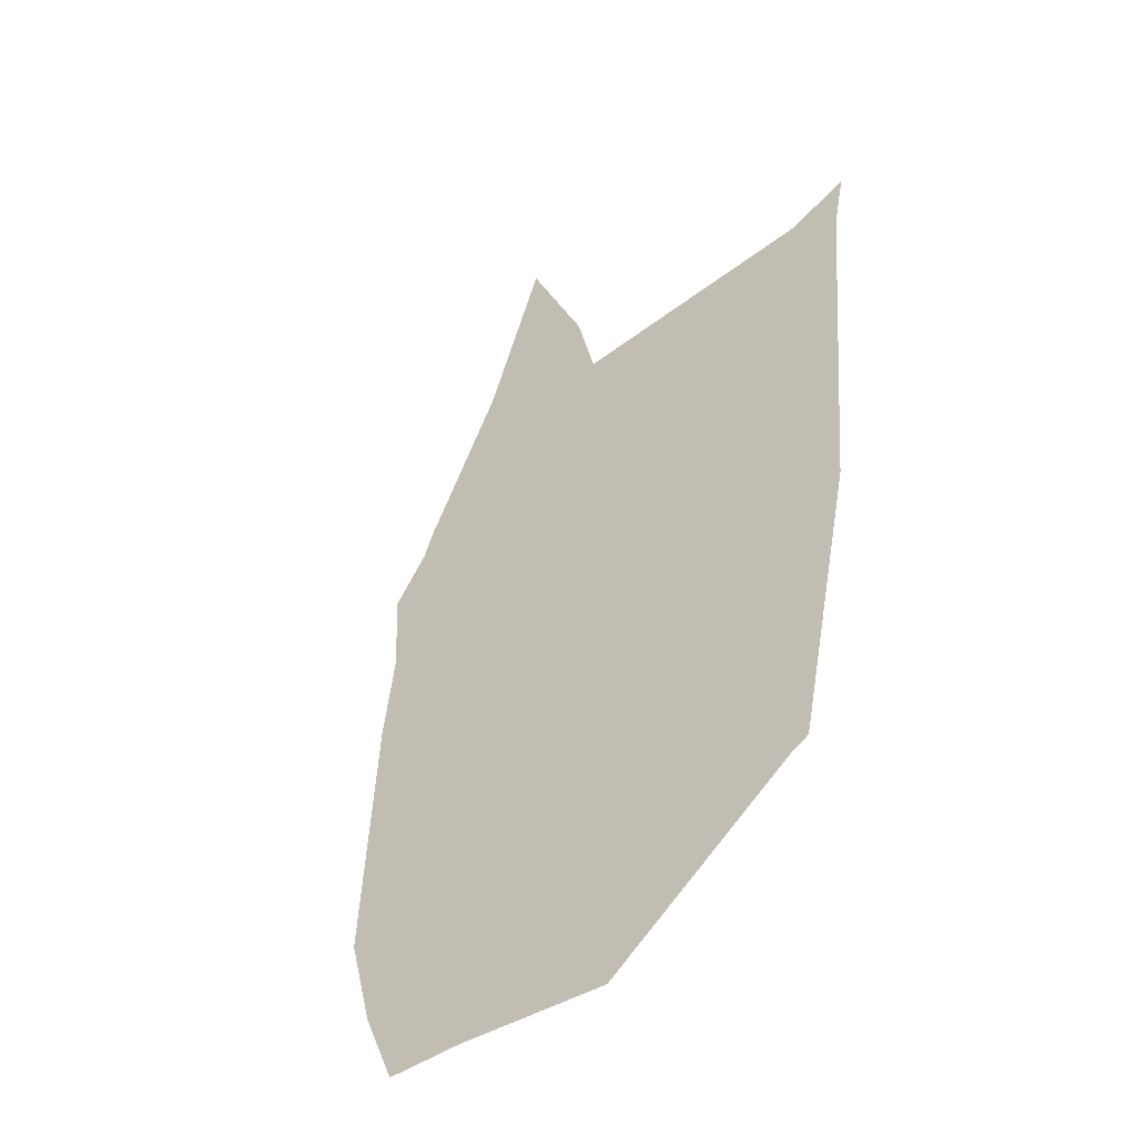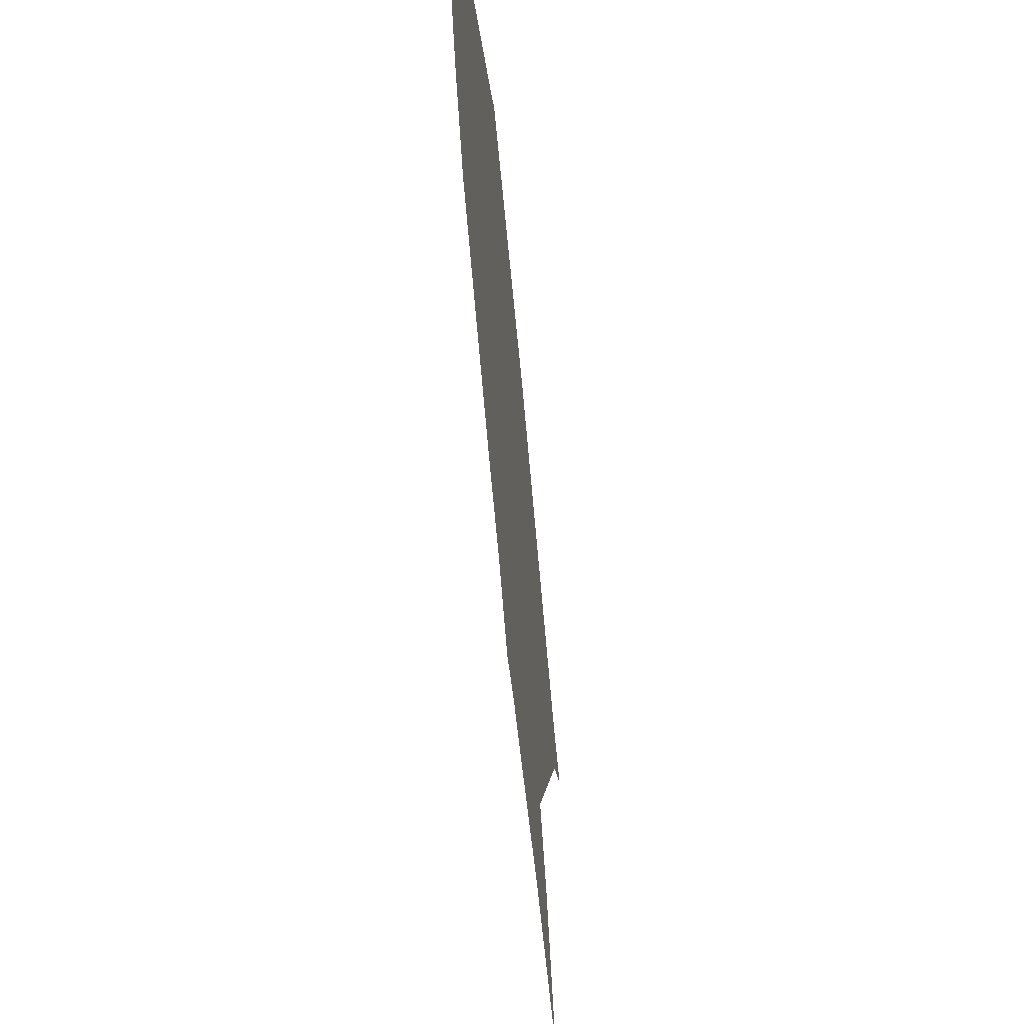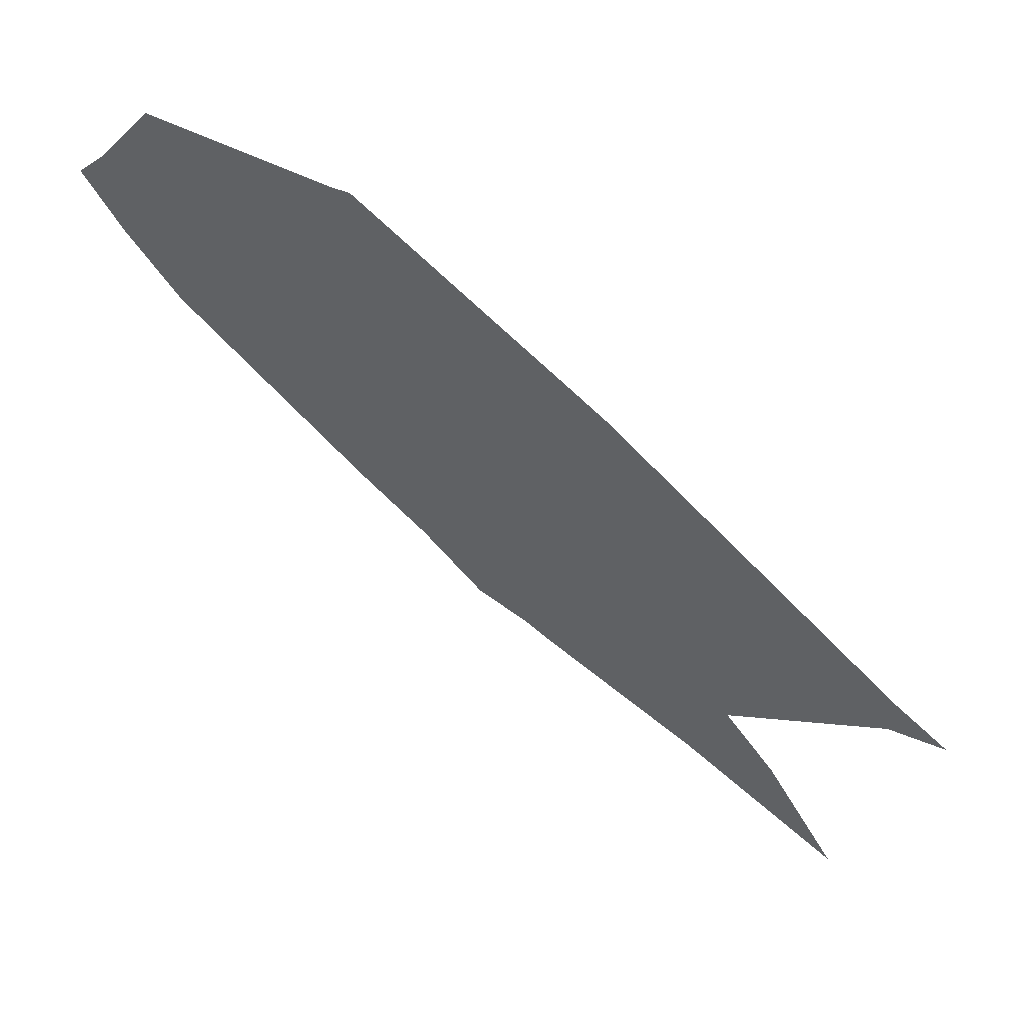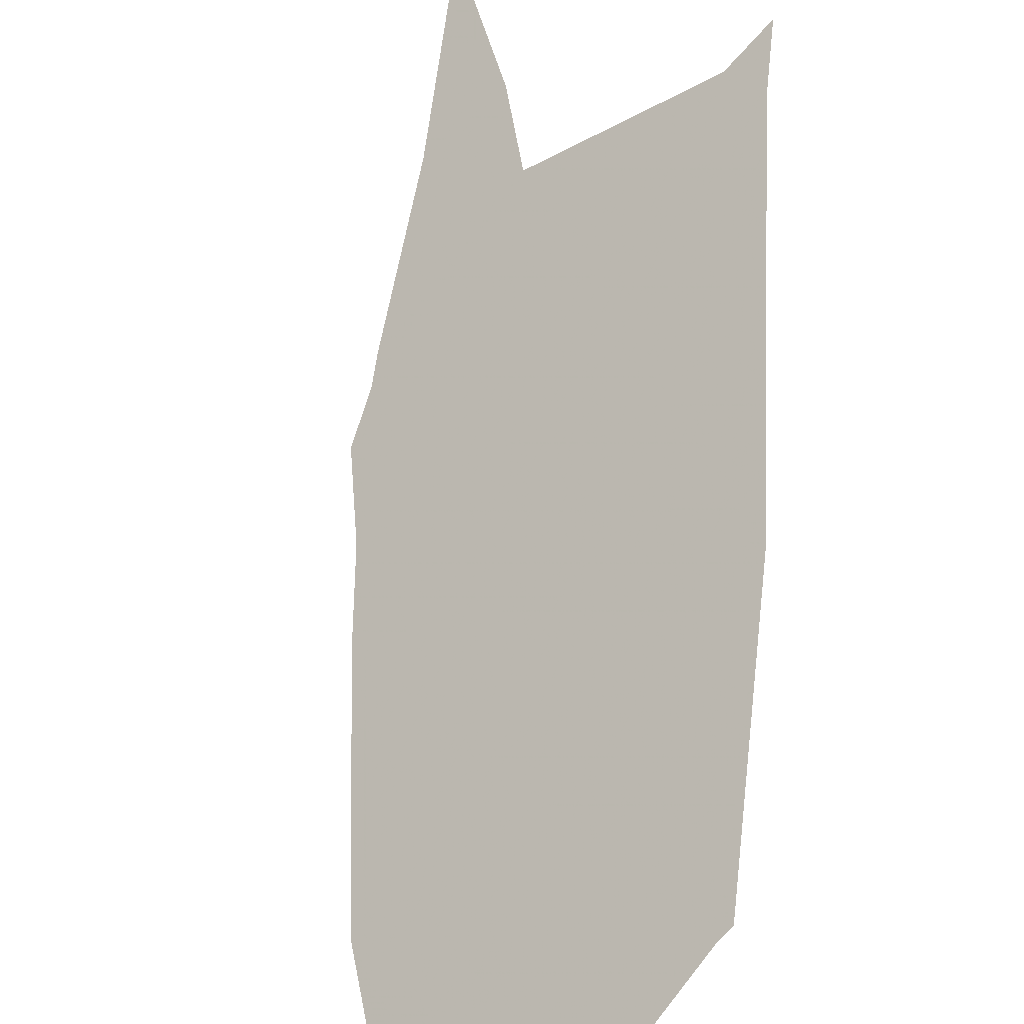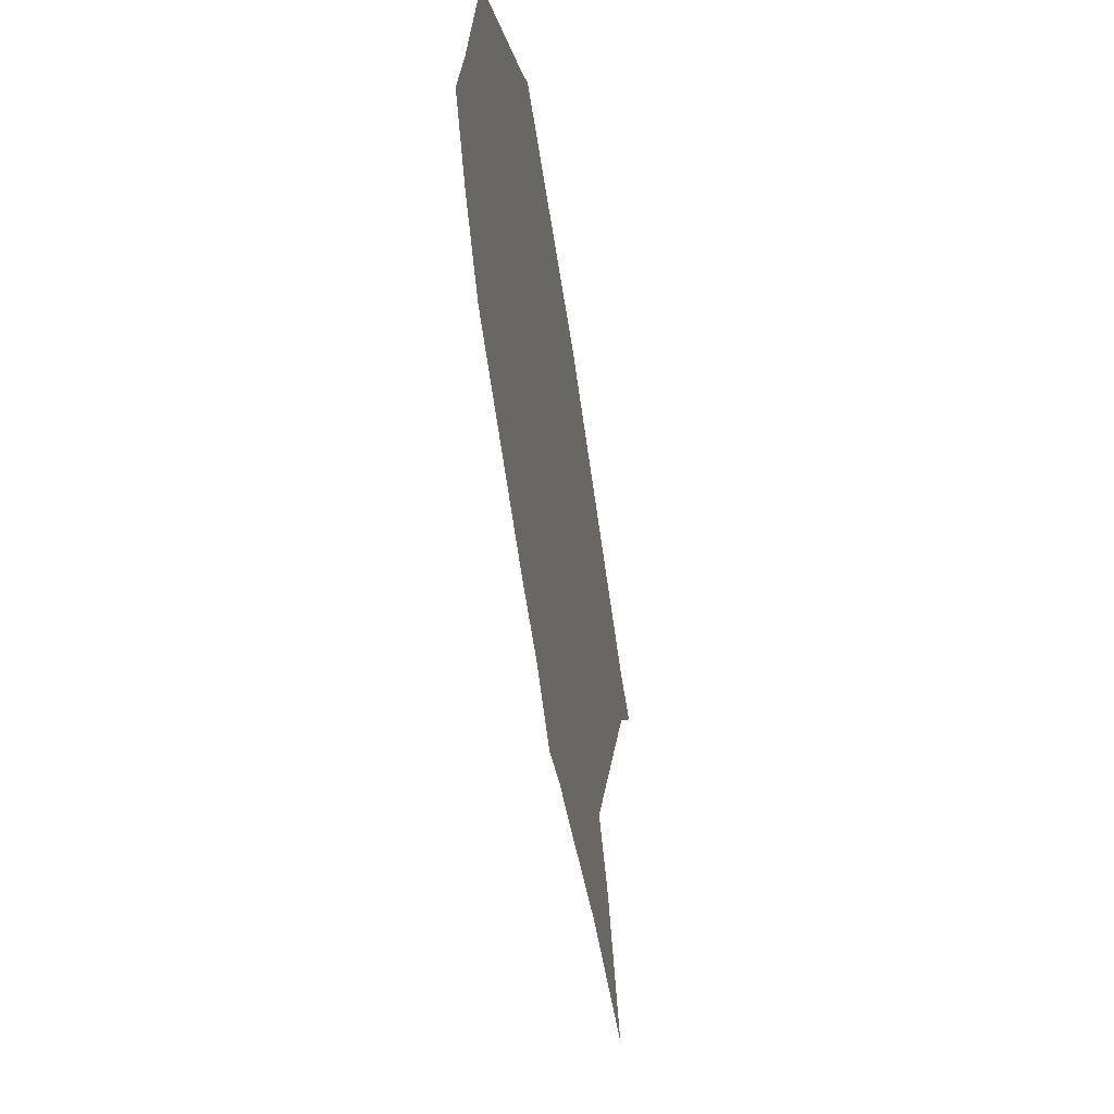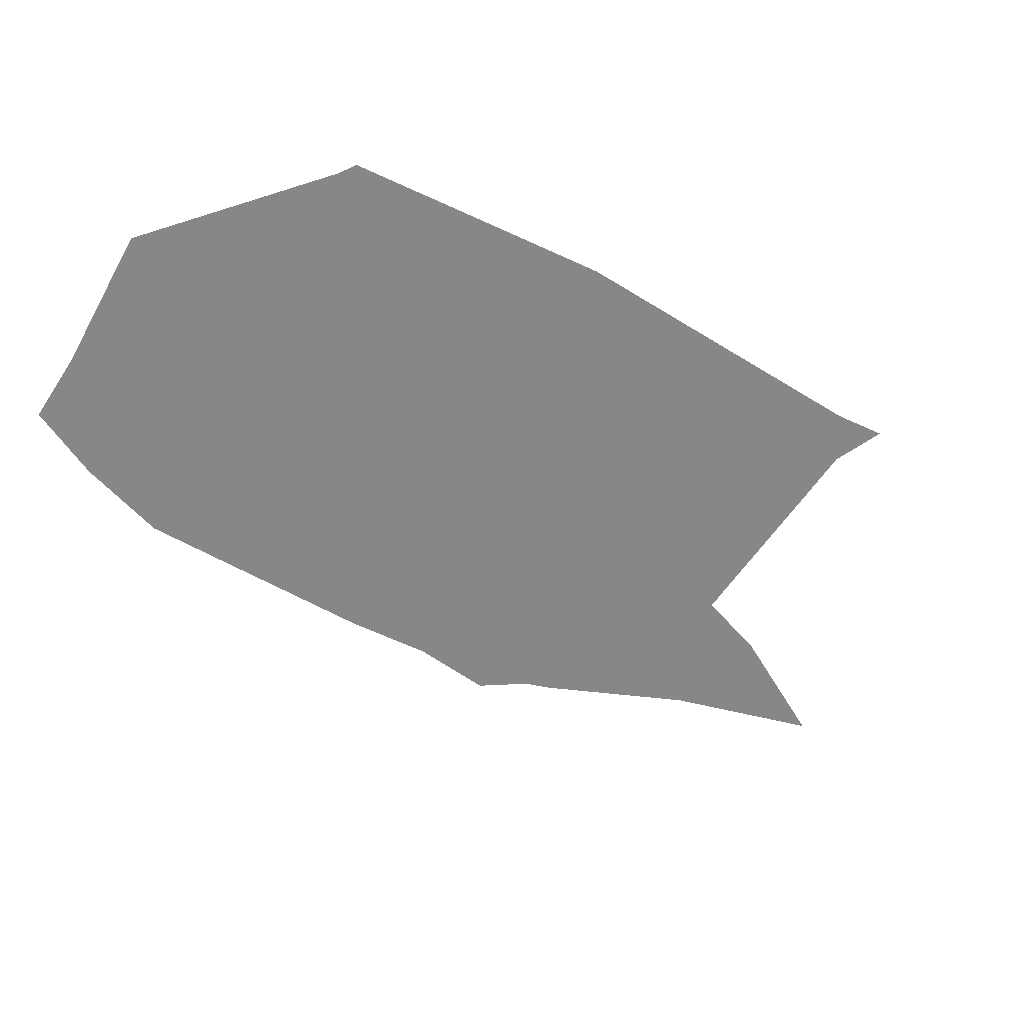
<metadata>
{"format":"obj","ext":"obj","renderer":"f3d","projection":"perspective","resolution":1024,"background":"white","views":[{"elev":-0.9,"azim":141.1,"up":"+Z"},{"elev":-35.0,"azim":141.5,"up":"+Y"},{"elev":58.3,"azim":-104.9,"up":"+Y"},{"elev":39.8,"azim":138.5,"up":"+Z"},{"elev":-16.4,"azim":144.3,"up":"+Y"},{"elev":28.4,"azim":-167.9,"up":"+Y"}]}
</metadata>
<code>
v 17.37 27.52 30.96
v 17.51 27.84 30.82
v 17.6 28 30.73
v 17.33 28.31 31
v 17.23 28.34 31.1
v 17.33 28.43 31
v 17.87 29 30.46
v 18.3 29.38 30.03
v 18.33 29.37 30
v 18.67 29.33 29.67
v 18.77 29.1 29.56
v 18.83 29 29.5
v 18.76 28.84 29.57
v 18.67 28.67 29.67
v 18.33 28.28 30
v 18.21 28.15 30.13
v 18.09 28 30.24
v 18.09 28 30.24
v 18 27.96 30.33
v 17.95 27.93 30.38
v 17.67 27.75 30.67
f 2 1 21
f 14 9 15
f 2 21 3
f 19 18 17
f 4 3 6
f 4 6 5
f 3 7 6
f 9 8 7
f 14 13 11
f 10 14 11
f 12 11 13
f 10 9 14
f 9 7 15
f 15 7 16
f 16 19 17
f 16 7 19
f 7 3 19
f 19 3 20
f 20 3 21

</code>
